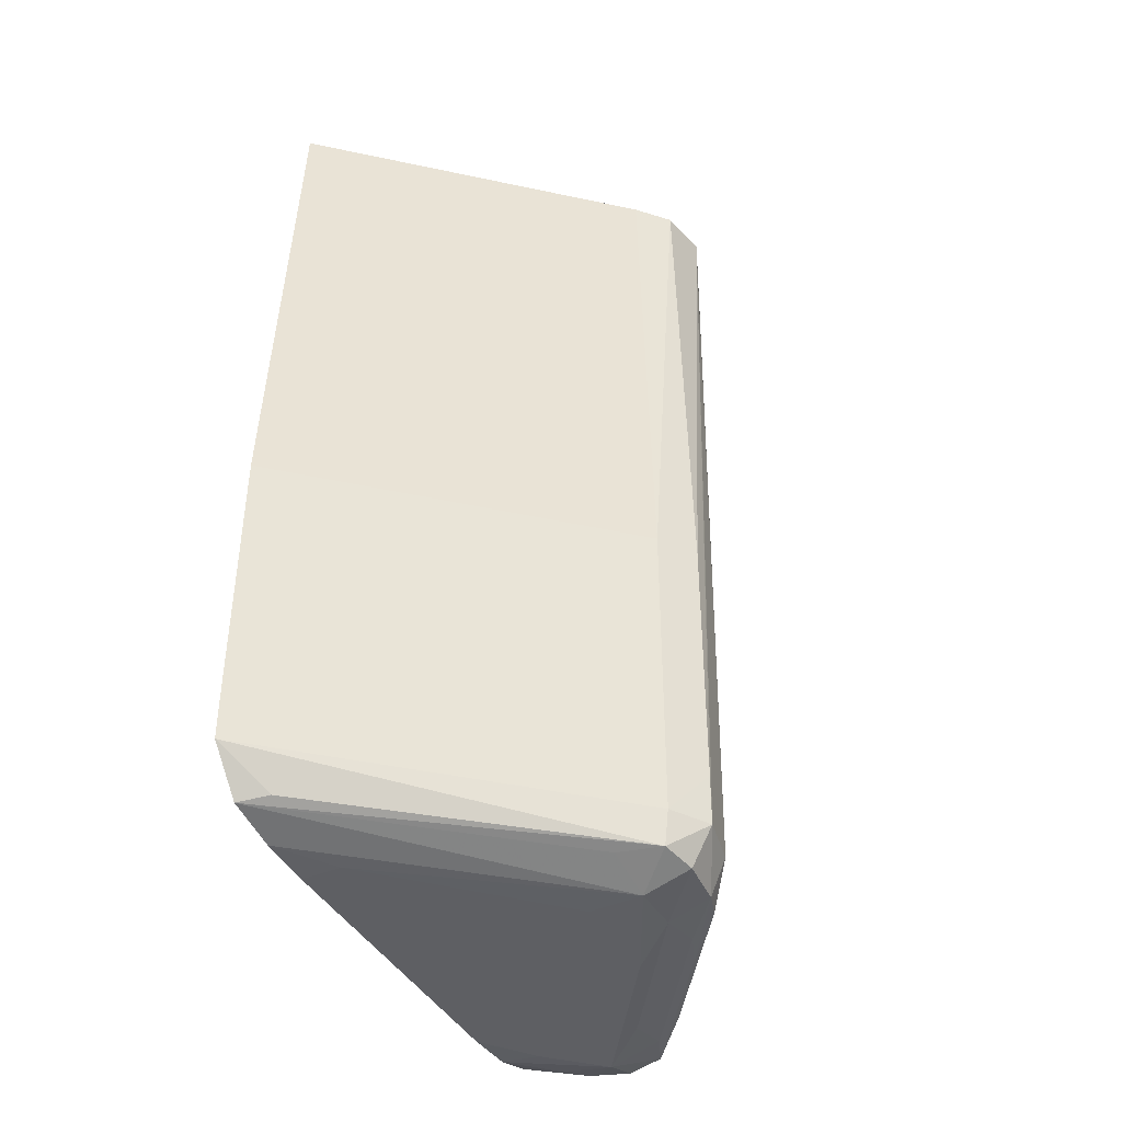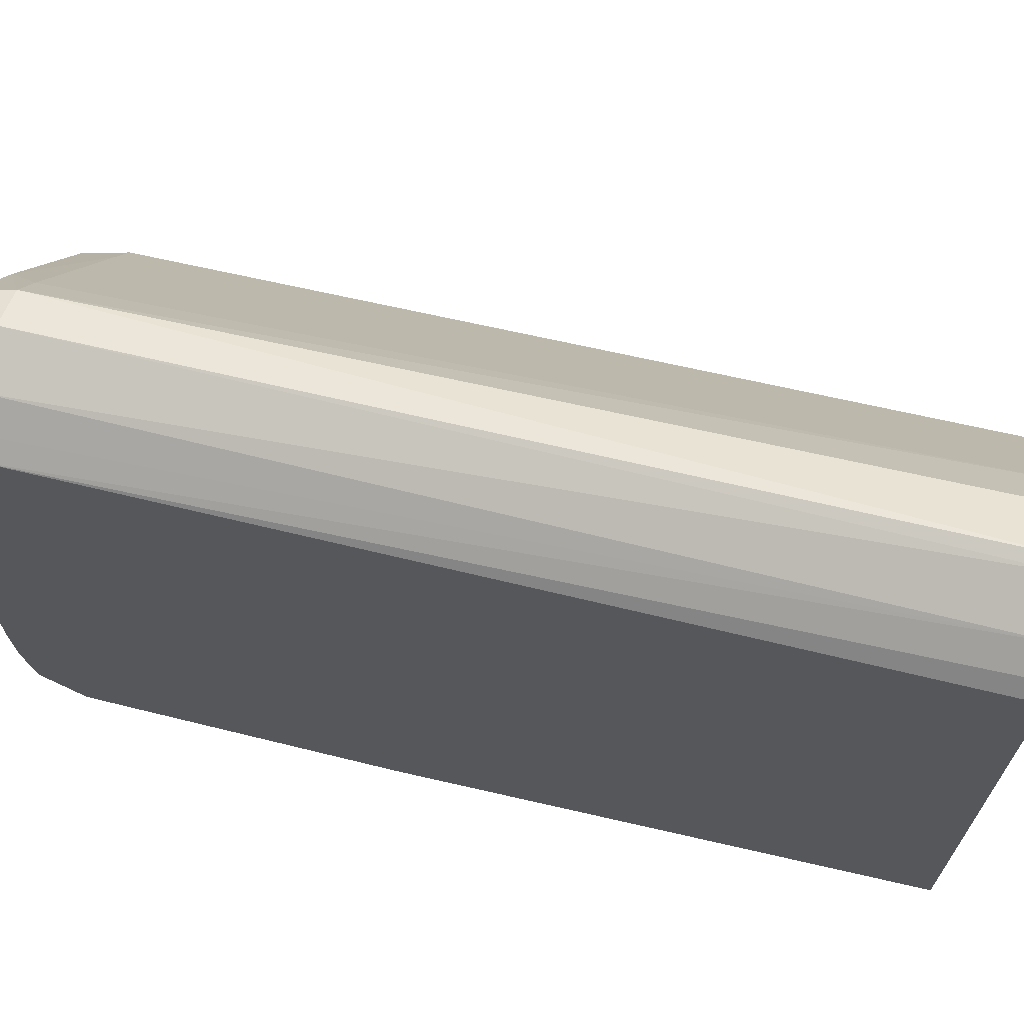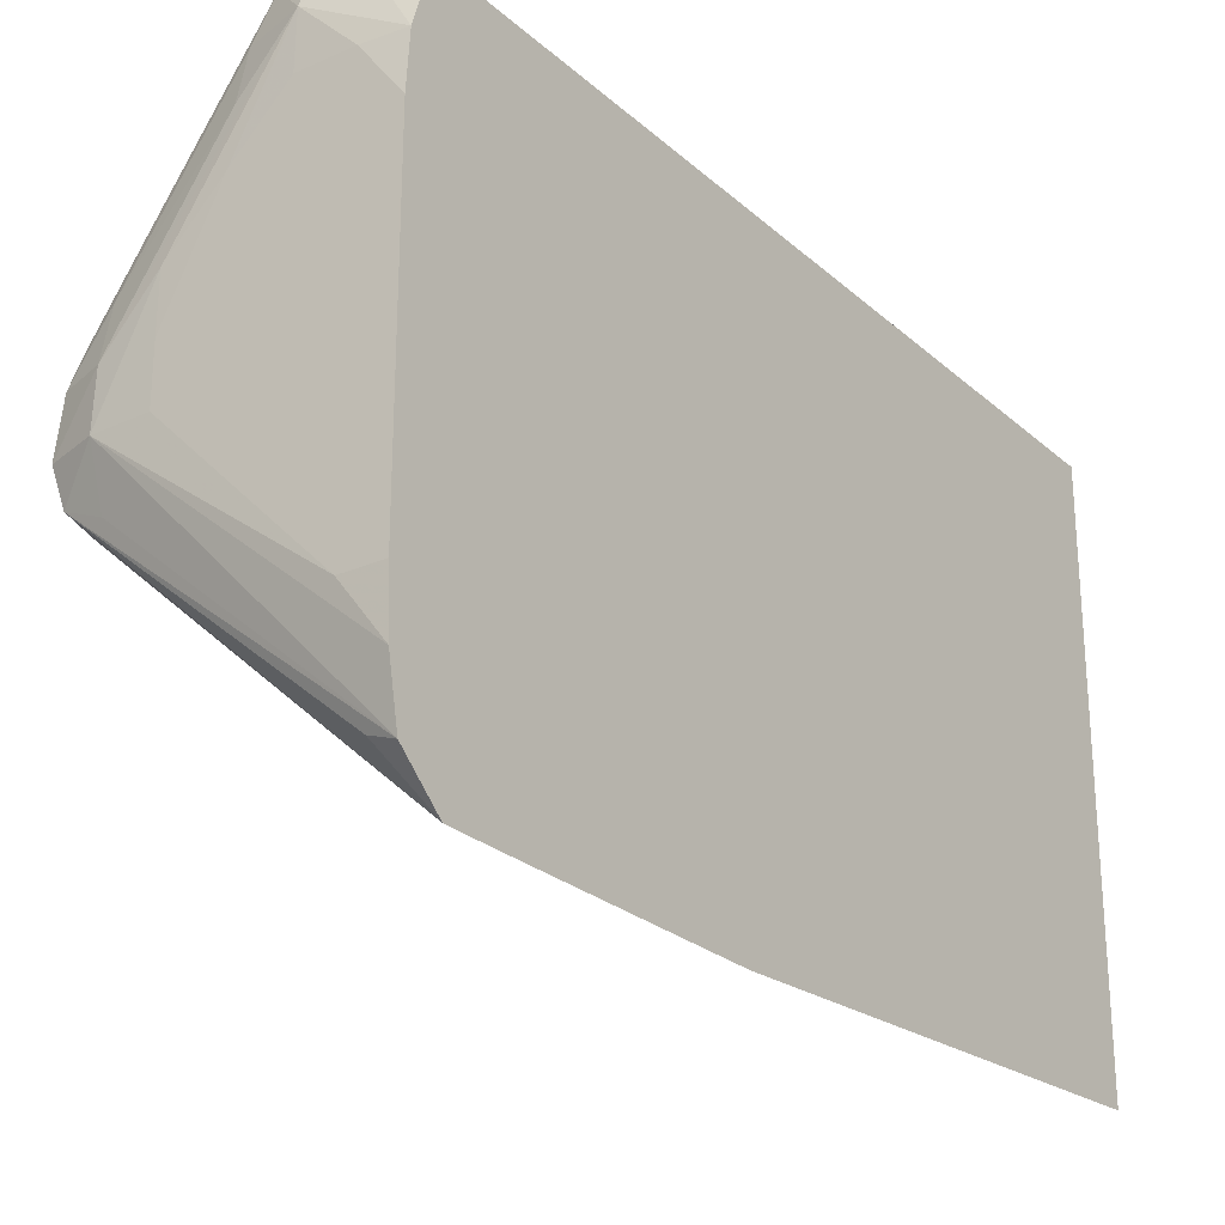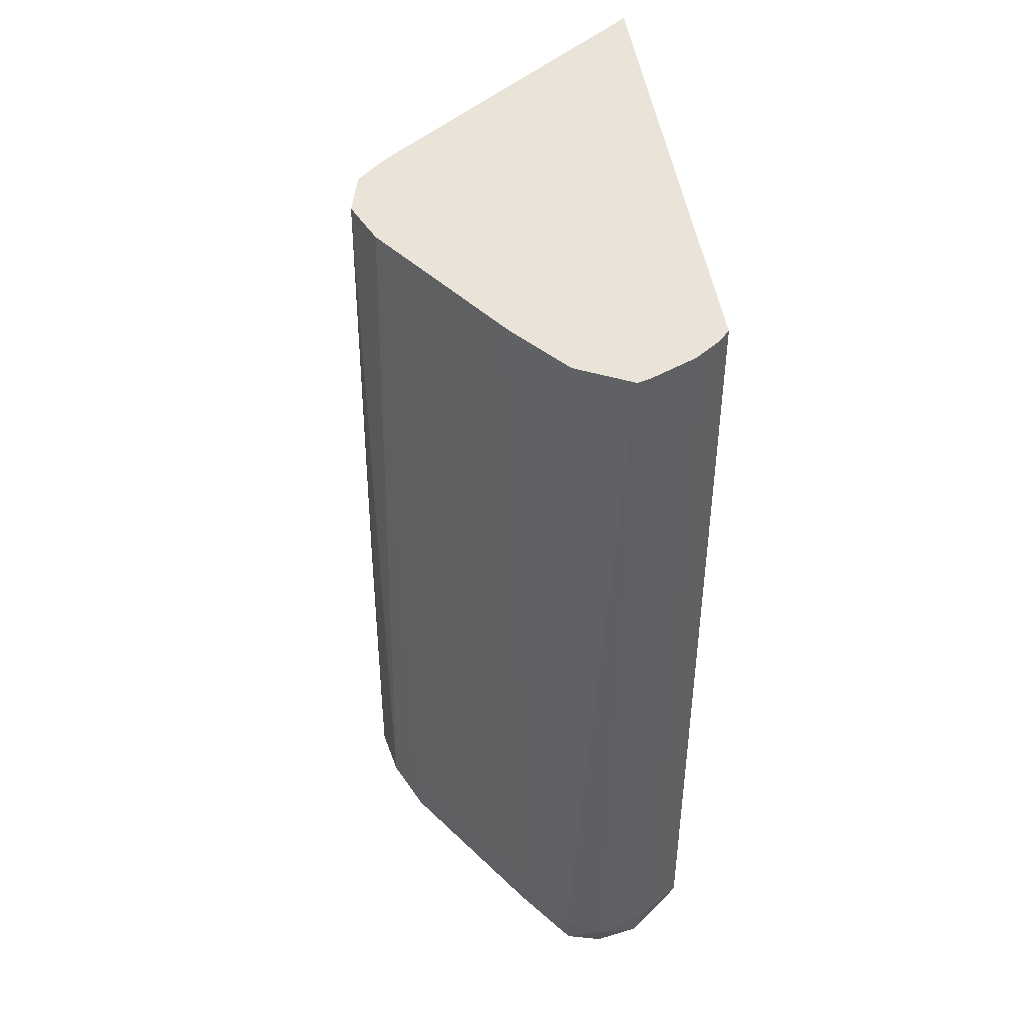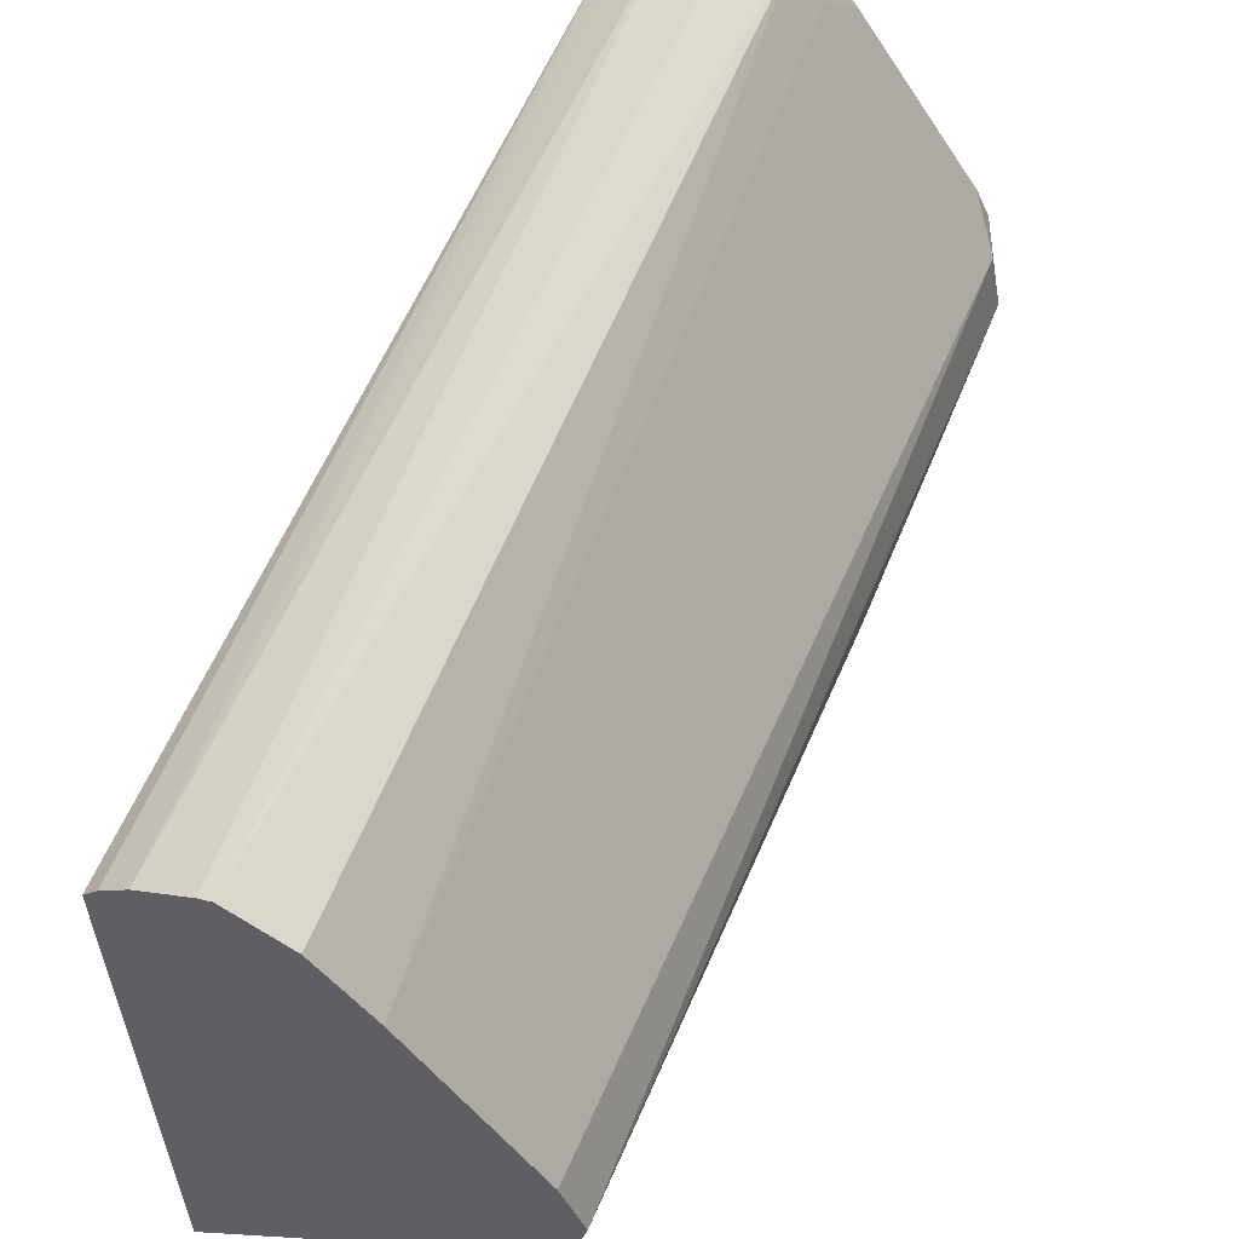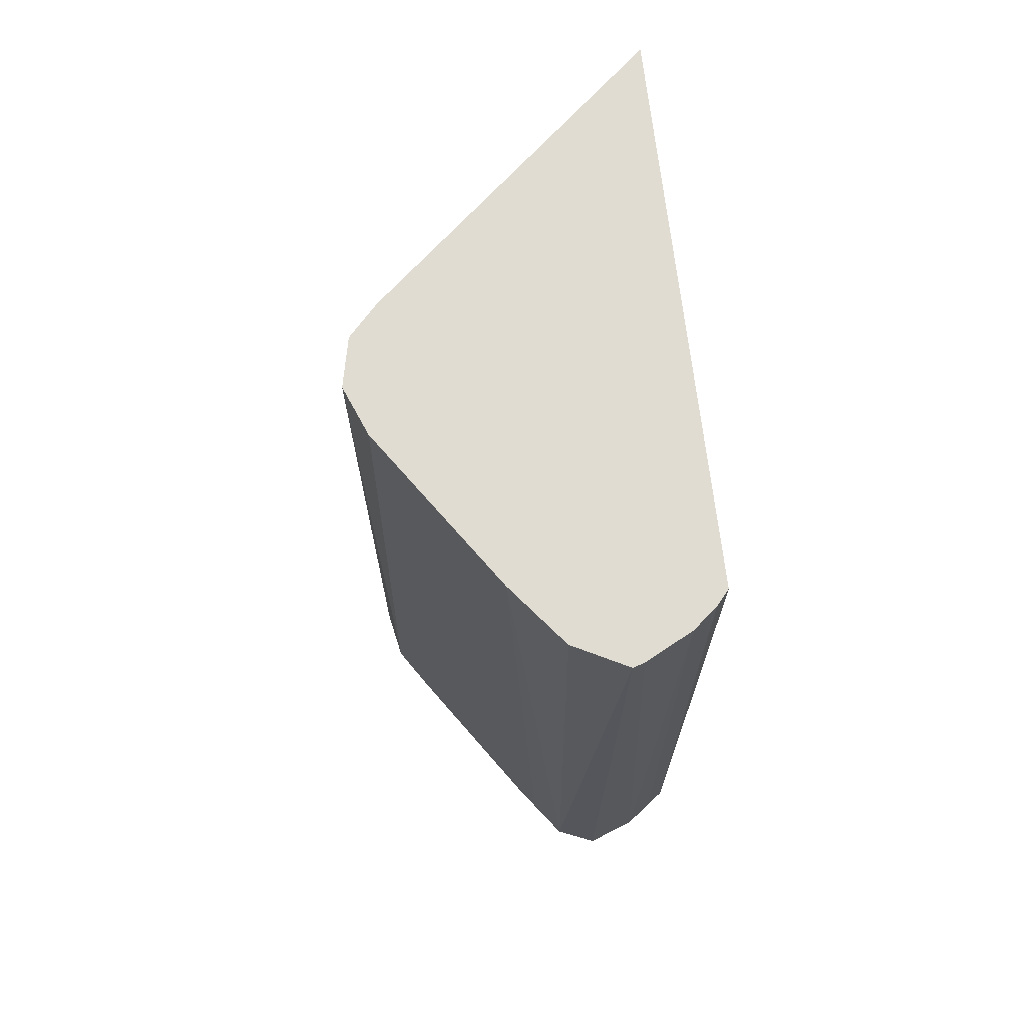
<metadata>
{"format":"obj","ext":"obj","renderer":"f3d","projection":"perspective","resolution":1024,"background":"white","views":[{"elev":-41.5,"azim":26.8,"up":"+Z"},{"elev":67.5,"azim":-76.1,"up":"+Y"},{"elev":-25.2,"azim":-144.6,"up":"+Y"},{"elev":43.1,"azim":172.8,"up":"+Z"},{"elev":58.4,"azim":22.1,"up":"+Y"},{"elev":69.0,"azim":173.4,"up":"+Z"}]}
</metadata>
<code>
v -0.02248 0.02059 -0.03788
v -0.02248 0.0206 -0.03873
v -0.01769 0.02486 -0.03873
v -0.01769 0.02486 -0.0336
v -0.02248 0.02059 -0.03445
v -0.02248 0.0212 -0.03941
v -0.02202 0.02138 -0.03931
v -0.01779 0.02493 -0.03929
v -0.01729 0.0255 -0.03873
v -0.01729 0.0255 -0.03788
v -0.01729 0.0255 -0.0336
v -0.01747 0.02555 -0.0252
v -0.01794 0.02504 -0.0252
v -0.02248 0.02059 -0.0336
v -0.01844 0.02464 -0.03937
v -0.02248 0.02206 -0.03958
v -0.0184 0.0255 -0.0396
v -0.01764 0.0255 -0.03937
v -0.01772 0.02635 -0.03934
v -0.01746 0.02635 -0.03873
v -0.0173 0.02635 -0.0252
v -0.02248 0.02105 -0.0252
v -0.02248 0.02293 -0.03962
v -0.02183 0.02293 -0.03962
v -0.01926 0.02721 -0.03961
v -0.0184 0.02635 -0.03957
v -0.02011 0.02464 -0.03962
v -0.01926 0.0255 -0.03962
v -0.01926 0.02635 -0.03962
v -0.01839 0.02719 -0.03939
v -0.01866 0.02788 -0.0393
v -0.0179 0.02689 -0.03924
v -0.01786 0.02695 -0.03873
v -0.01763 0.02716 -0.0252
v -0.02248 0.03011 -0.0252
v -0.02248 0.02807 -0.03962
v -0.02011 0.02807 -0.03962
v -0.02097 0.02978 -0.03961
v -0.02011 0.02892 -0.03956
v -0.02011 0.02975 -0.03938
v -0.02039 0.03041 -0.0393
v -0.01963 0.02944 -0.03923
v -0.01989 0.02991 -0.03873
v -0.01935 0.0297 -0.0252
v -0.02228 0.03034 -0.0252
v -0.02248 0.02995 -0.03873
v -0.02248 0.02892 -0.03956
v -0.02183 0.02892 -0.03962
v -0.02097 0.02892 -0.03962
v -0.02189 0.02984 -0.03943
v -0.02165 0.03039 -0.03931
v -0.02097 0.03049 -0.03938
v -0.02097 0.03078 -0.03873
v -0.02032 0.03051 -0.03873
v -0.02012 0.03066 -0.0252
v -0.02189 0.03066 -0.0252
v -0.0222 0.03016 -0.03873
v -0.02248 0.02964 -0.03934
v -0.02178 0.03048 -0.03873
v -0.02115 0.03104 -0.0252
v -0.02097 0.0311 -0.0252
f 1 2 3
f 1 3 4
f 1 4 5
f 1 5 14
f 1 14 22
f 1 22 35
f 1 35 46
f 1 46 58
f 1 58 47
f 1 47 36
f 1 36 23
f 1 23 16
f 1 16 6
f 1 6 2
f 2 6 7
f 2 7 8
f 2 8 3
f 3 8 9
f 3 9 10
f 3 10 11
f 3 11 4
f 4 11 12
f 4 12 13
f 4 13 14
f 4 14 5
f 6 15 8
f 6 8 7
f 6 16 17
f 6 17 15
f 8 15 17
f 8 17 18
f 8 18 9
f 9 18 19
f 9 19 20
f 9 20 21
f 9 21 10
f 10 21 11
f 11 21 12
f 12 21 34
f 12 34 44
f 12 44 55
f 12 55 61
f 12 61 60
f 12 60 56
f 12 56 45
f 12 45 35
f 12 35 22
f 12 22 13
f 13 22 14
f 16 23 24
f 16 24 17
f 17 25 26
f 17 26 18
f 17 24 27
f 17 27 28
f 17 28 29
f 17 29 25
f 18 26 19
f 19 26 30
f 19 30 31
f 19 31 32
f 19 32 20
f 20 32 33
f 20 33 34
f 20 34 21
f 23 36 48
f 23 48 49
f 23 49 37
f 23 37 29
f 23 29 28
f 23 28 27
f 23 27 24
f 25 37 38
f 25 38 26
f 25 29 37
f 26 38 39
f 26 39 30
f 30 39 40
f 30 40 31
f 31 41 42
f 31 42 32
f 31 40 41
f 32 42 33
f 33 42 43
f 33 43 44
f 33 44 34
f 35 45 46
f 36 47 48
f 37 49 38
f 38 49 48
f 38 48 47
f 38 47 50
f 38 50 51
f 38 51 52
f 38 52 41
f 38 41 40
f 38 40 39
f 41 52 53
f 41 53 54
f 41 54 42
f 42 54 43
f 43 54 44
f 44 54 55
f 45 56 46
f 46 57 51
f 46 51 58
f 46 56 57
f 47 58 50
f 50 58 51
f 51 57 59
f 51 59 53
f 51 53 52
f 53 59 60
f 53 60 61
f 53 61 54
f 54 61 55
f 56 60 59
f 56 59 57

</code>
